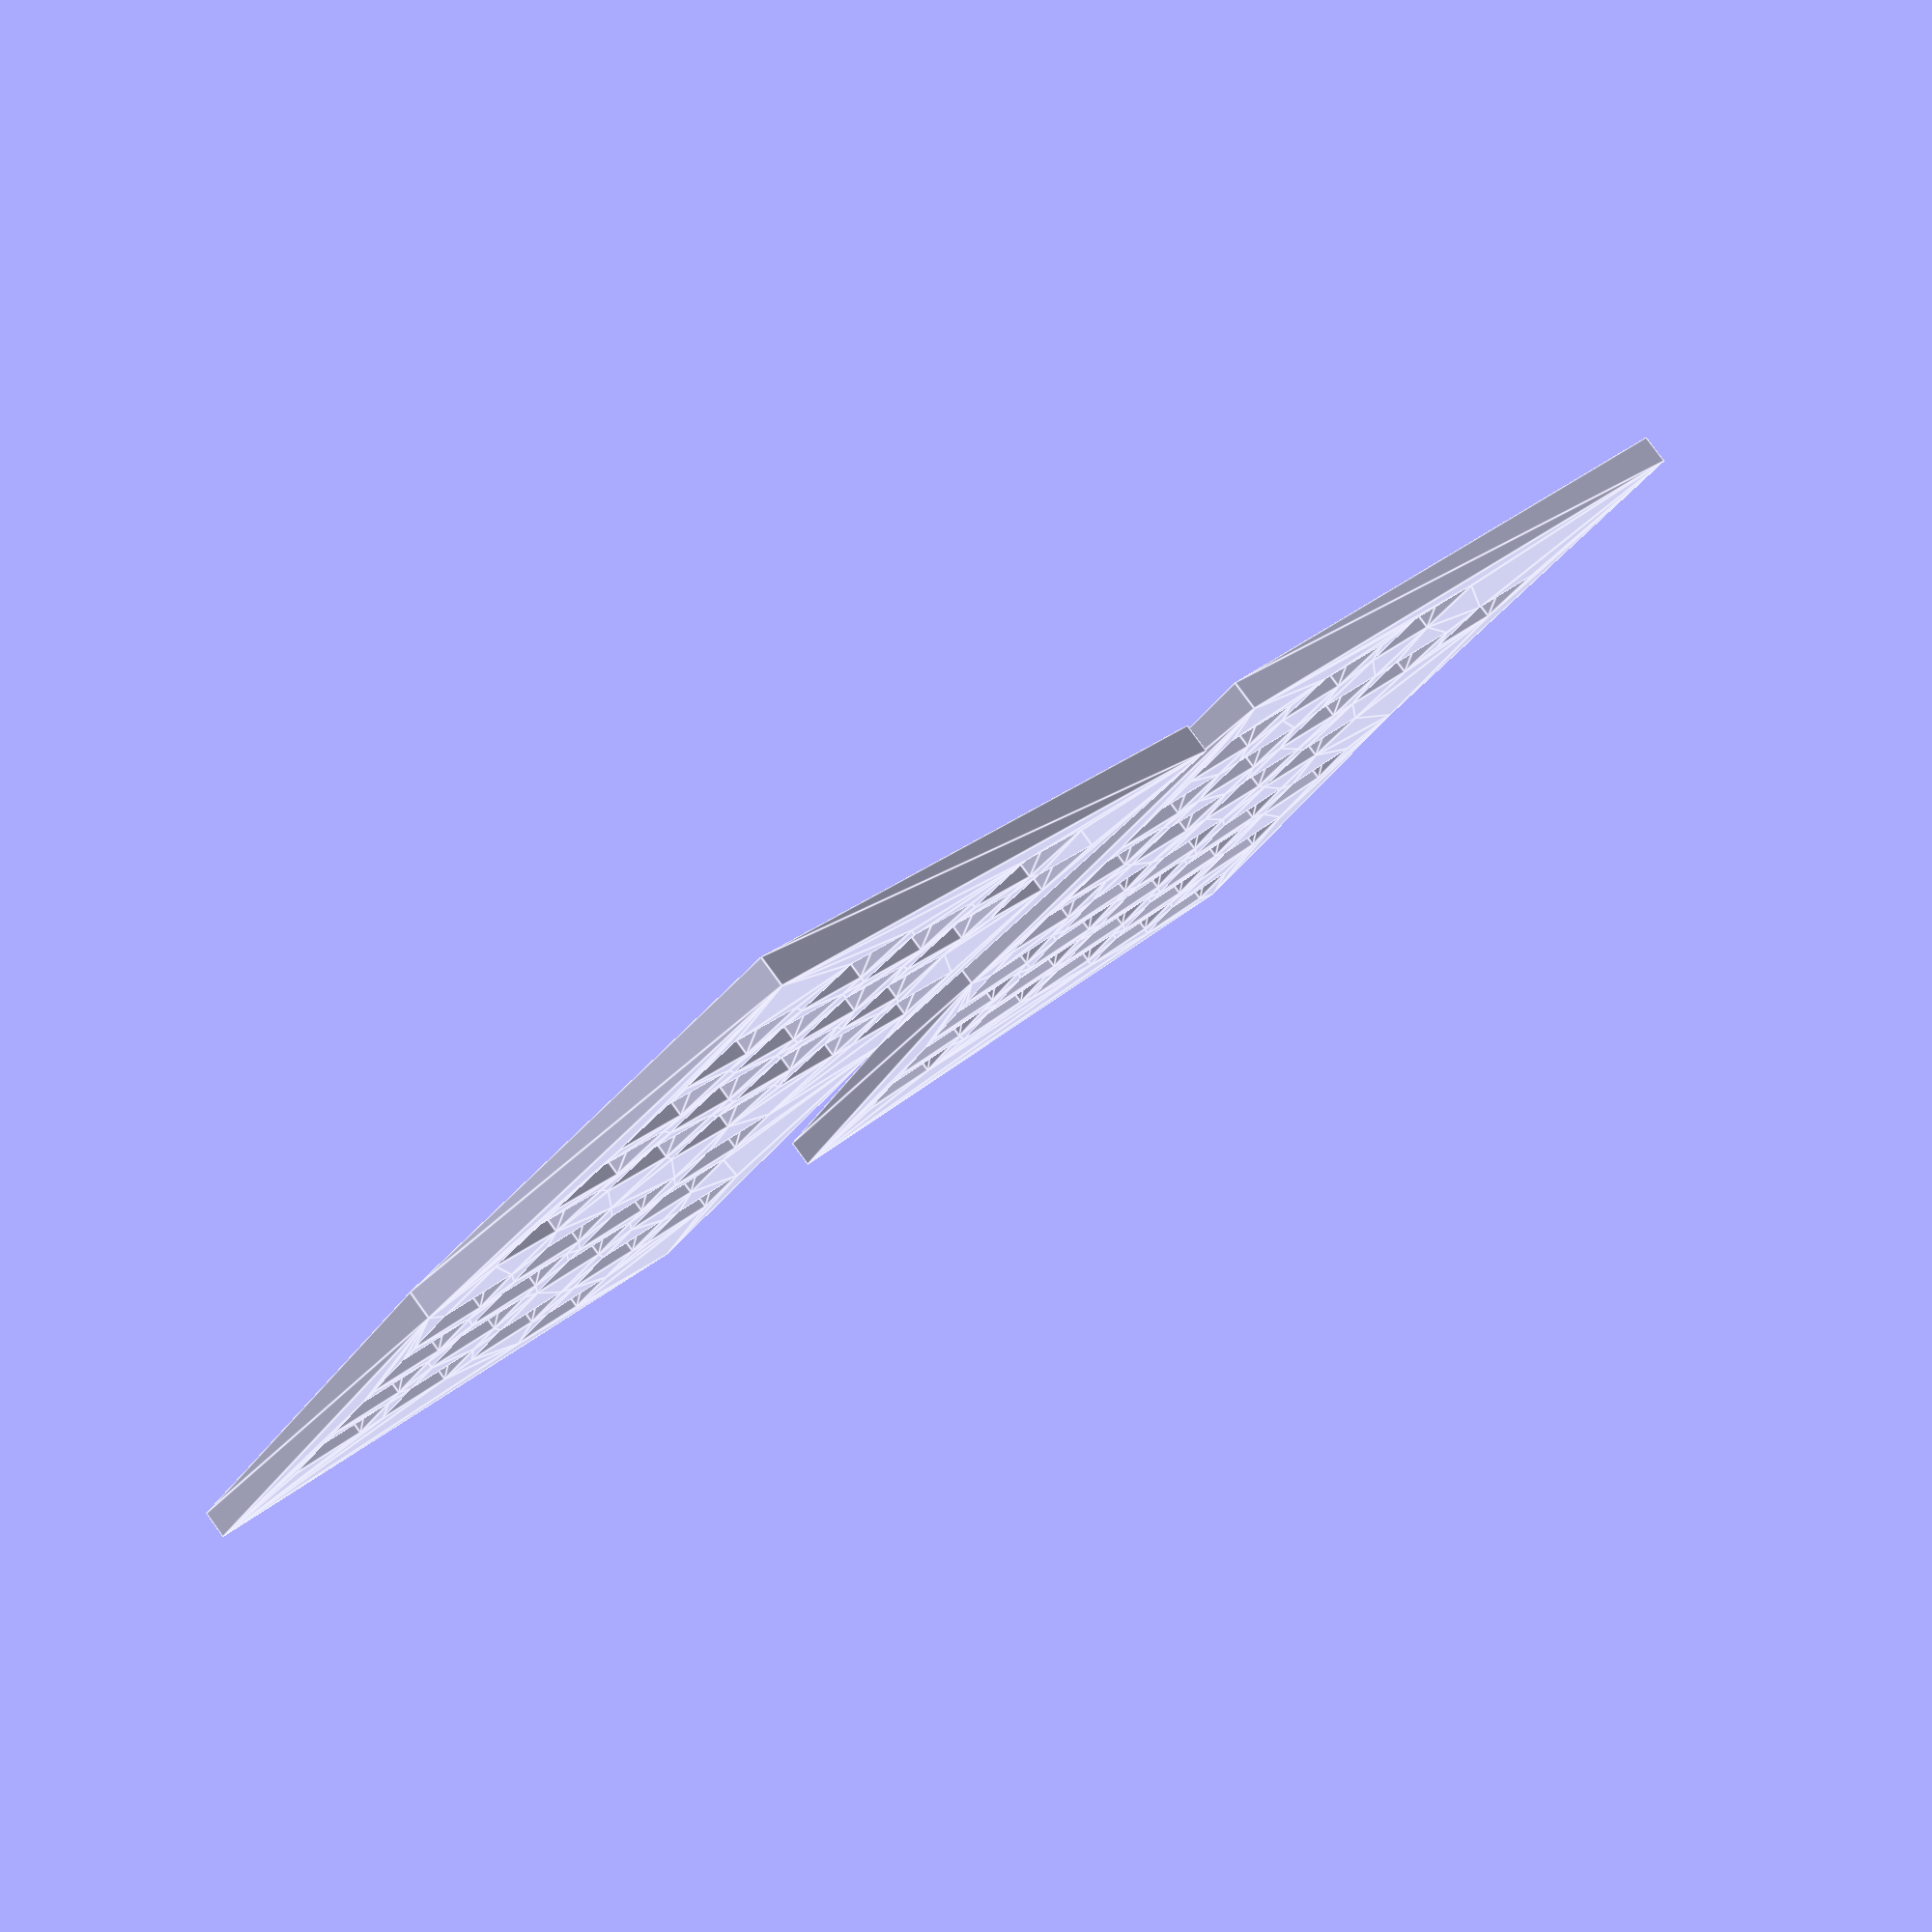
<openscad>
/* 1u = 1mm */
$fn = 50;
$fa = 5;
$fs = 0.1;

// CONSTANTS
PLATE_PLACEHOLDER_SIZE = 19.05;
SWITCH_SIZE = 14; // Change to 18 to see keycap clearance
ROTATION = 10; // degrees
RIGHT_PLATE_OFFSET = 6.5;

PLATE_HEIGHT = 5;

// https://cdn.matt3o.com/uploads/2018/05/keycap-size-diagram.png
module plate_placeholder(width=1) {
    translate([width*PLATE_PLACEHOLDER_SIZE/2, PLATE_PLACEHOLDER_SIZE/2])
        square([width*PLATE_PLACEHOLDER_SIZE, PLATE_PLACEHOLDER_SIZE], center=true); // keycap placeholder space
}

module switch(width=1) {
    translate([width*PLATE_PLACEHOLDER_SIZE/2, PLATE_PLACEHOLDER_SIZE/2])
        square([SWITCH_SIZE, SWITCH_SIZE], center=true);
}

function sum(row, i = 0, sum_so_far = 0) = len(row) == i ? sum_so_far : sum(row, i+1, sum_so_far+row[i]);

function accumulate_lengths(row, i = 0, sum=0) = len(row) - 1 == i ? [sum] :
    concat(sum, accumulate_lengths(row, i+1, sum+row[i]));

module cluster(keys) { // 2d array
    for (row_index = [0:len(keys)-1]) {
        row_lengths = accumulate_lengths(keys[row_index]);

        for (col_index = [1:len(keys[row_index])-1]) {
            x_offset = row_lengths[col_index];
            y_offset = len(keys)-1-row_index;
            size = keys[row_index][col_index];

            if (size >= 1) {
                translate([x_offset * PLATE_PLACEHOLDER_SIZE, y_offset * PLATE_PLACEHOLDER_SIZE, 0])
                    switch(size); // TODO: change back to switch()
            }
        }
    }
}

// LEFT CLUSTER
//        PAD  ESC PAD   MODS KEY
left_cluster = [[0.5,  1, 0.25, 1,    1],
                [0.25, 1, 0.25, 1.5,  1],
                [0,    1, 0.25, 1.75, 1],
                [1,             2.25, 1],
                [1.25,          1.25]];

left_center_cluster = [[0.5,  1,   1, 1, 1],
                       [0,    1,   1, 1, 1],
                       [0.25, 1,   1, 1, 1],
                       [0.75, 1,   1, 1, 1],
                       [0.75, 1.5, 2, 1]];

right_center_cluster = [[0.75, 1,   1, 1, 1],
                        [0.25, 1,   1, 1, 1],
                        [0.5,  1,   1, 1, 1],
                        [0,    1,   1, 1, 1],
                        [0,    2.75, 1.5]];

right_cluster = [[0.25,   1, 1, 1, 1],
                 [0,   1, 1, 1, 1.5],
                 [0.5,    1, 1, 2.25],
                 [0.25,   1, 1, 1.75, 1],
                 [2.5, 1.5]];

LEFT_CENTER_OFFSET = left_center_cluster[len(left_center_cluster) - 1][0];

WIDTH = 9;
HEIGHT = 5;
RADIUS = 0.25;
PADDING = 0.25;

// Left Plate
LEFT_CENTER_LENGTH = sum(left_center_cluster[len(left_center_cluster) - 1]);

linear_extrude(height=PLATE_HEIGHT, center=true)
difference() {
    union() {
        translate([-PADDING*PLATE_PLACEHOLDER_SIZE, -PADDING*PLATE_PLACEHOLDER_SIZE, 0])
            square([(4.5+LEFT_CENTER_OFFSET+PADDING)*PLATE_PLACEHOLDER_SIZE, (HEIGHT+2*PADDING)*PLATE_PLACEHOLDER_SIZE]);

        translate([4.5*PLATE_PLACEHOLDER_SIZE, 0, 0])
            rotate(a=[0, 0, -ROTATION])
            translate([-LEFT_CENTER_OFFSET*PLATE_PLACEHOLDER_SIZE, -PADDING*PLATE_PLACEHOLDER_SIZE, 0])
            square([(LEFT_CENTER_LENGTH+PADDING)*PLATE_PLACEHOLDER_SIZE, (HEIGHT+2*PADDING)*PLATE_PLACEHOLDER_SIZE]);
    };

    union() {
        cluster(left_cluster);
        translate([4.5*PLATE_PLACEHOLDER_SIZE, 0, 0])       // Move object to appropriate position
            rotate(a=[0, 0, -ROTATION])                 // Apply rotation, centered on bottom left key
            translate([-LEFT_CENTER_OFFSET*PLATE_PLACEHOLDER_SIZE, 0, 0]) // Translate bottom left cluster corner to 0,0
            cluster(left_center_cluster);

        // #2
        translate([3.75*PLATE_PLACEHOLDER_SIZE, 4.07*PLATE_PLACEHOLDER_SIZE, 0])
            switch(1);

        // Scuffed: Take out top triangle
        translate([0, (HEIGHT+PADDING)*PLATE_PLACEHOLDER_SIZE, 0])
            square([(LEFT_CENTER_LENGTH+PADDING)*PLATE_PLACEHOLDER_SIZE, PLATE_PLACEHOLDER_SIZE]);

        // Scuffed: Take out center left triangle
        translate([4.5*PLATE_PLACEHOLDER_SIZE, 0, 0])
            rotate(a=[0, 0, -ROTATION])
            translate([-LEFT_CENTER_OFFSET*PLATE_PLACEHOLDER_SIZE, (HEIGHT+PADDING)*PLATE_PLACEHOLDER_SIZE, 0])
            square([(LEFT_CENTER_LENGTH+PADDING)*PLATE_PLACEHOLDER_SIZE, PLATE_PLACEHOLDER_SIZE]);
    };
};

// Right Plate

RIGHT_CENTER_LENGTH = sum(right_center_cluster[len(right_center_cluster) - 1]);
RIGHT_CENTER_MAX_LENGTH = sum(right_center_cluster[0]); // TODO: cleanup

RIGHT_LENGTH = sum(right_cluster[len(right_cluster) - 2]);

linear_extrude(height=PLATE_HEIGHT, center=true)
difference(){
    union() {
        translate([(0.5+RIGHT_CENTER_MAX_LENGTH) * PLATE_PLACEHOLDER_SIZE, RIGHT_PLATE_OFFSET*PLATE_PLACEHOLDER_SIZE, 0])
            rotate(a=[0, 0, ROTATION])
            translate([-(RIGHT_CENTER_MAX_LENGTH + PADDING)*PLATE_PLACEHOLDER_SIZE, -PADDING*PLATE_PLACEHOLDER_SIZE, 0])
            square([(RIGHT_CENTER_MAX_LENGTH + 4*PADDING)*PLATE_PLACEHOLDER_SIZE, (HEIGHT+2*PADDING)*PLATE_PLACEHOLDER_SIZE]);

        translate([(0.1+RIGHT_CENTER_MAX_LENGTH-PADDING)*PLATE_PLACEHOLDER_SIZE, (RIGHT_PLATE_OFFSET-PADDING)*PLATE_PLACEHOLDER_SIZE, 0])
            square([(RIGHT_LENGTH+2*PADDING)*PLATE_PLACEHOLDER_SIZE, (HEIGHT+2*PADDING)*PLATE_PLACEHOLDER_SIZE]);
    }

    union() {
        translate([(0.5+RIGHT_CENTER_MAX_LENGTH) * PLATE_PLACEHOLDER_SIZE, RIGHT_PLATE_OFFSET*PLATE_PLACEHOLDER_SIZE, 0])
            rotate(a=[0, 0, ROTATION])
            translate([-(RIGHT_CENTER_MAX_LENGTH) * PLATE_PLACEHOLDER_SIZE, 0, 0]) // Translate bottom right cluster corner to 0,0
            cluster(right_center_cluster);

        translate([(0.1+RIGHT_CENTER_MAX_LENGTH) * PLATE_PLACEHOLDER_SIZE, RIGHT_PLATE_OFFSET*PLATE_PLACEHOLDER_SIZE, 0])
            cluster(right_cluster);

        translate([(0.5+RIGHT_CENTER_MAX_LENGTH) * PLATE_PLACEHOLDER_SIZE, RIGHT_PLATE_OFFSET*PLATE_PLACEHOLDER_SIZE, 0])
            rotate(a=[0, 0, ROTATION])
            translate([-(RIGHT_CENTER_MAX_LENGTH + PADDING)*PLATE_PLACEHOLDER_SIZE, (HEIGHT+PADDING)*PLATE_PLACEHOLDER_SIZE, 0])
            square([(RIGHT_CENTER_MAX_LENGTH + 4*PADDING)*PLATE_PLACEHOLDER_SIZE, PLATE_PLACEHOLDER_SIZE]);

        translate([(0.1+RIGHT_CENTER_MAX_LENGTH-PADDING)*PLATE_PLACEHOLDER_SIZE, (RIGHT_PLATE_OFFSET+HEIGHT+PADDING)*PLATE_PLACEHOLDER_SIZE, 0])
            square([(RIGHT_LENGTH+2*PADDING)*PLATE_PLACEHOLDER_SIZE, PLATE_PLACEHOLDER_SIZE]);
    }
}

</openscad>
<views>
elev=277.6 azim=57.6 roll=143.9 proj=p view=edges
</views>
